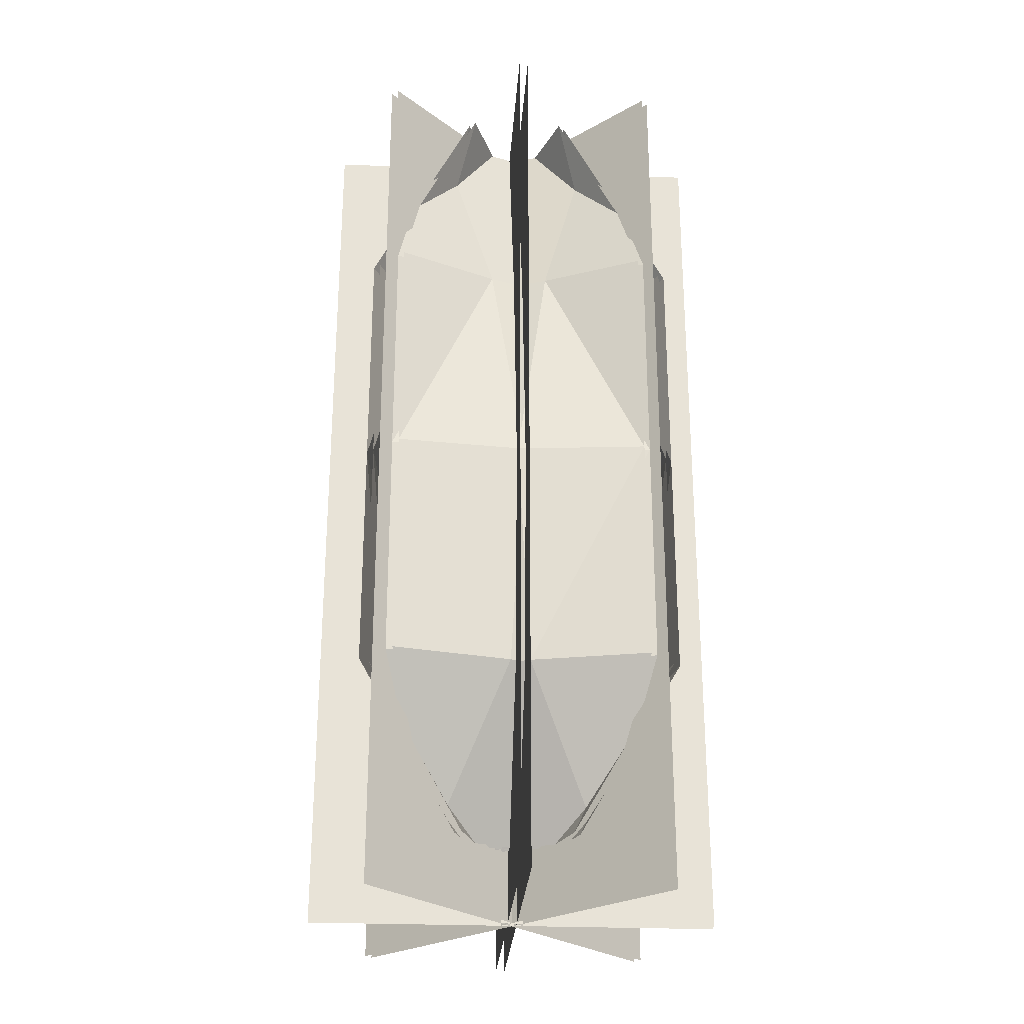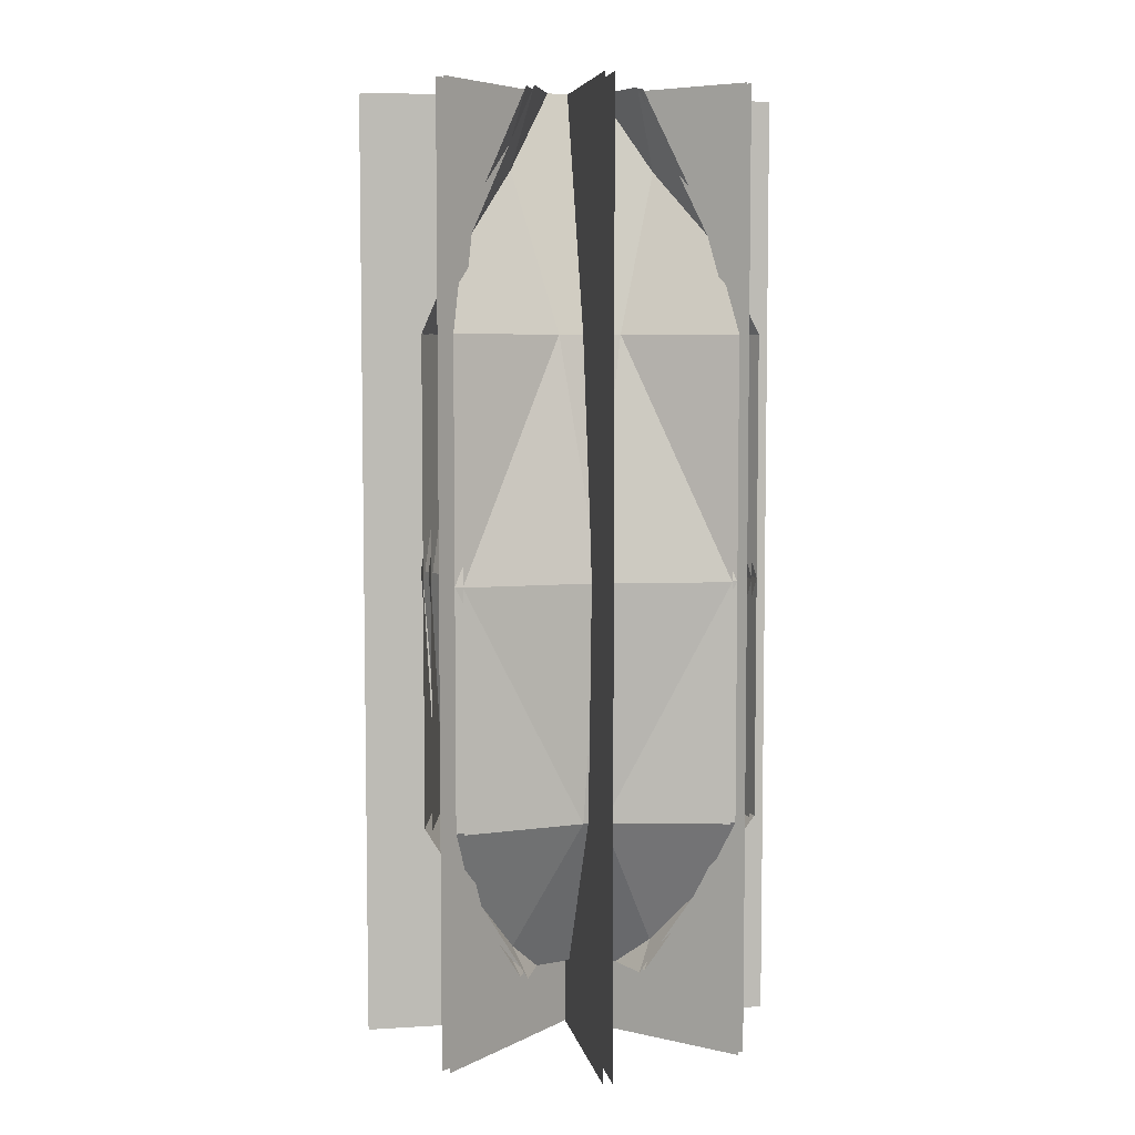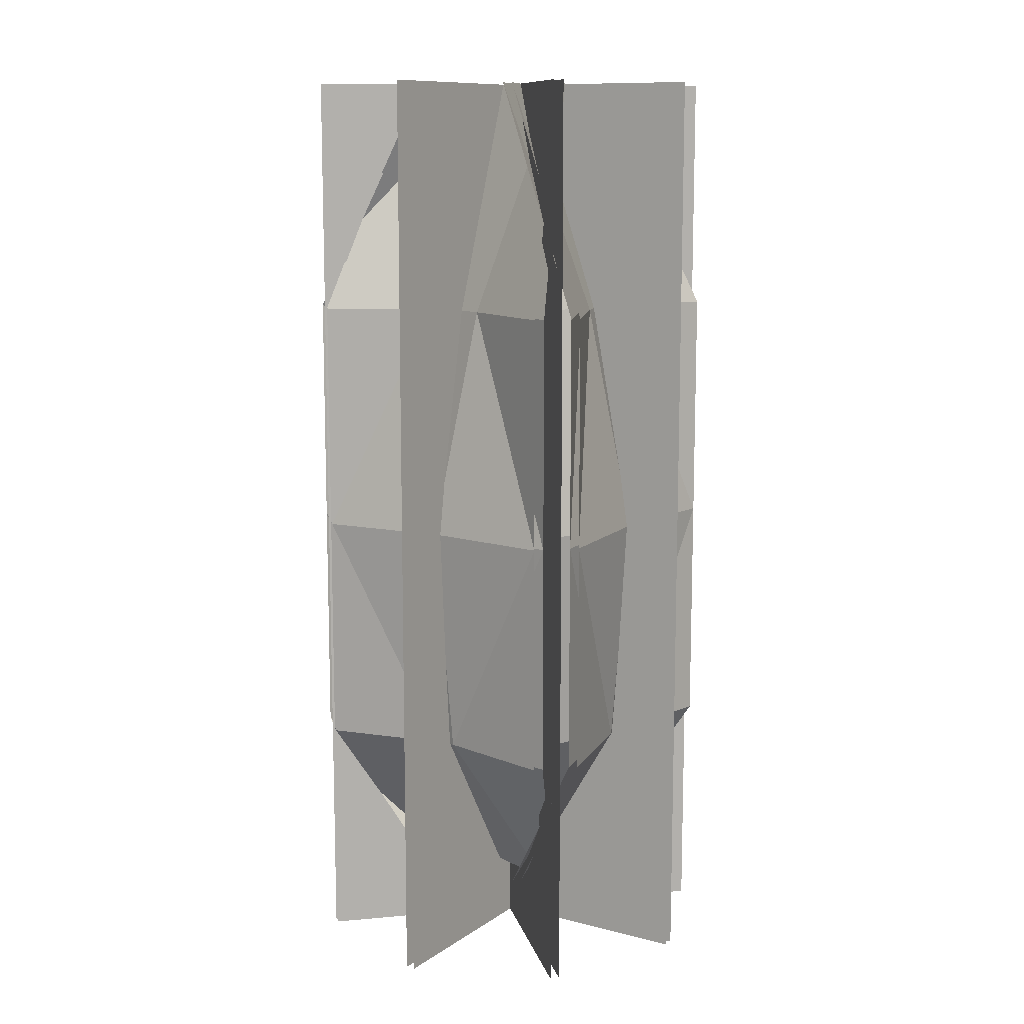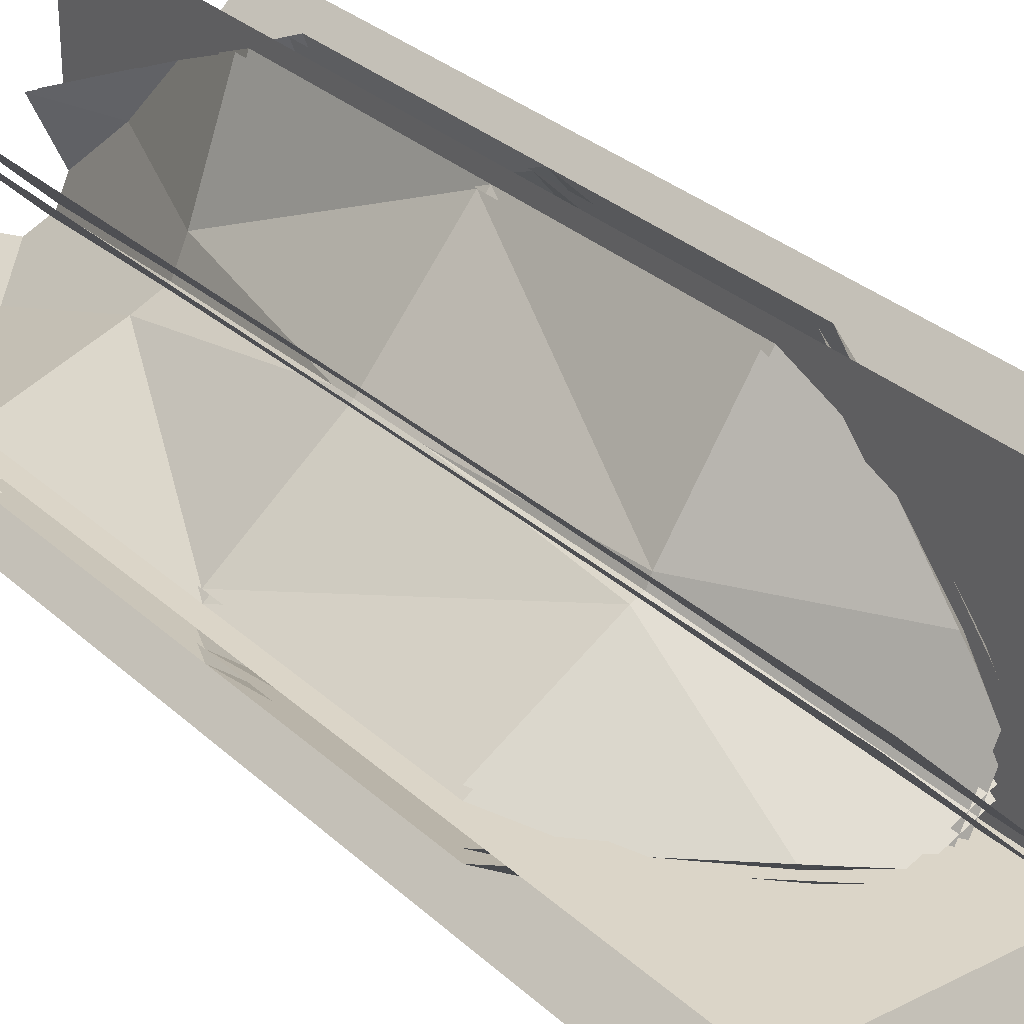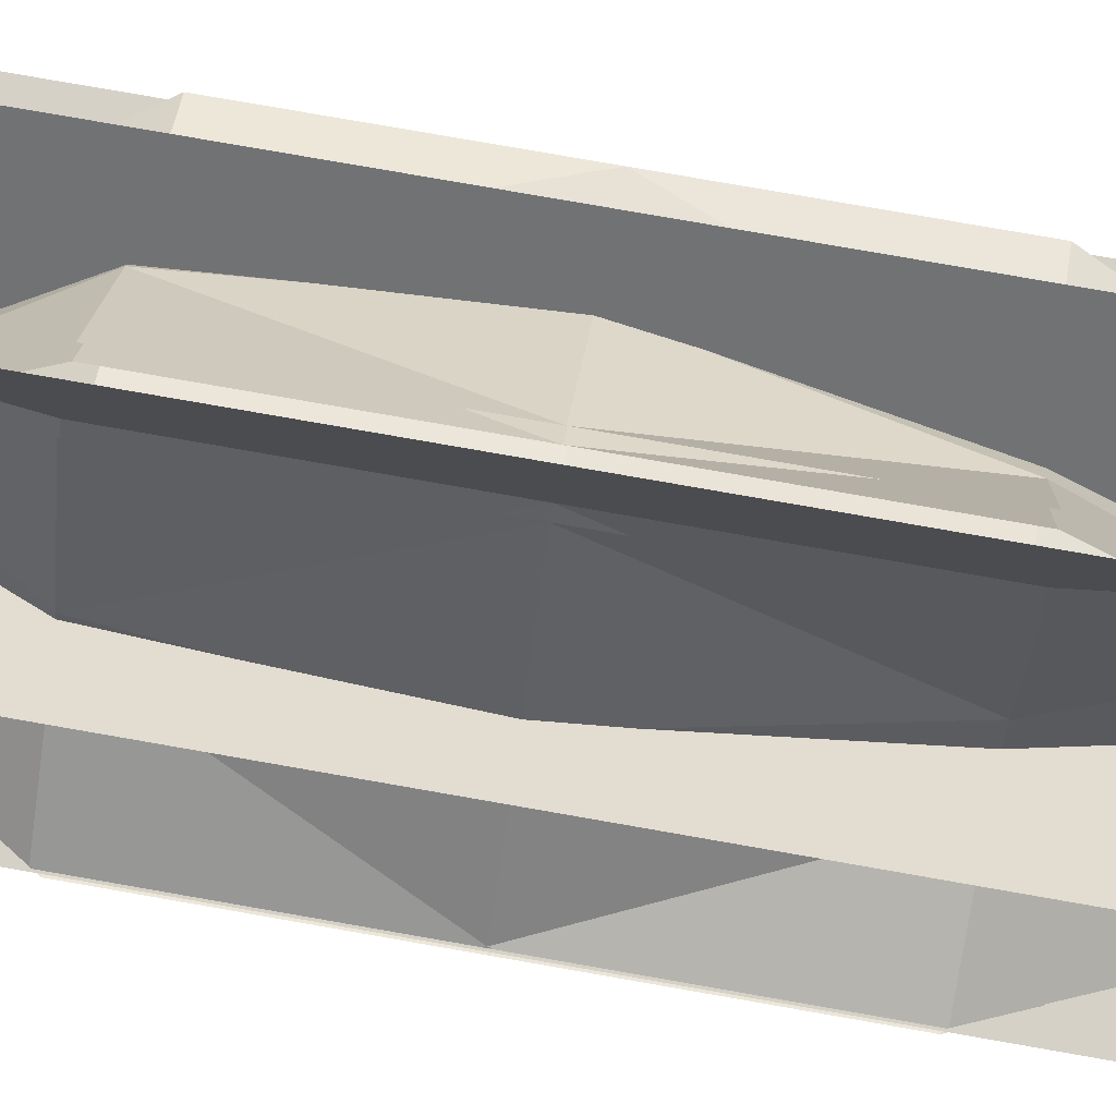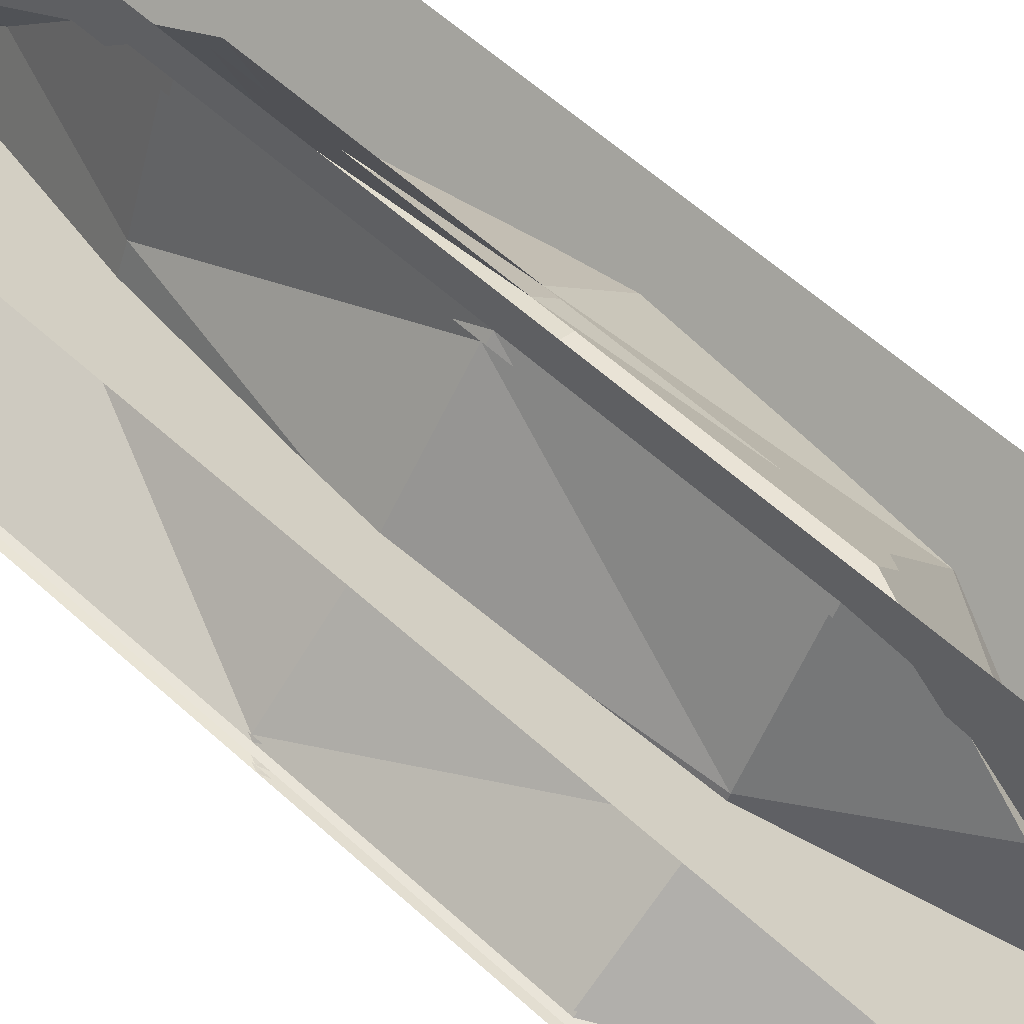
<metadata>
{"format":"obj","ext":"obj","renderer":"f3d","projection":"perspective","resolution":1024,"background":"white","views":[{"elev":-26.7,"azim":131.3,"up":"+Y"},{"elev":5.9,"azim":-55.6,"up":"+Y"},{"elev":11.0,"azim":77.2,"up":"+Y"},{"elev":29.6,"azim":-36.9,"up":"+Z"},{"elev":79.0,"azim":99.9,"up":"+Z"},{"elev":60.2,"azim":-47.2,"up":"+Z"}]}
</metadata>
<code>
o bush5
v -0.22 0 0.005
v 0.22 0 0.005
v -0.22 1 0.005
v 0.22 1 0.005
v 0 0 0.005
v 0 1 0.005
v -0.22 0 -0.005
v 0.22 0 -0.005
v -0.22 1 -0.005
v 0.22 1 -0.005
v 0 0 -0.005
v 0 1 -0.005
v 0.005 0 0.22
v 0.005 0 -0.22
v 0.005 1 0.22
v 0.005 1 -0.22
v 0.005 0 -0
v 0.005 1 -0
v -0.005 0 0.22
v -0.005 0 -0.22
v -0.005 1 0.22
v -0.005 1 -0.22
v -0.005 0 0
v -0.005 1 0
v -0.015 1 -0
v -0.025 1 0
v 0.025 1 0.11
v 0.025 1 -0.11
v 0.035 1 0.11
v 0.035 1 -0.11
v -0.025 0.75 0.22
v -0.025 0.5 0.22
v -0.025 0.25 0.22
v -0.025 0.25 -0.22
v -0.025 0.5 -0.22
v -0.025 0.75 -0.22
v -0.145 0.25 0
v -0.165 0.5 0
v -0.115 0.75 0
v -0.065 0.75 0.11
v -0.115 0.5 0.11
v -0.095 0.25 0.11
v -0.065 0.75 -0.11
v -0.115 0.5 -0.11
v -0.095 0.25 -0.11
v -0.015 0.25 0.22
v -0.015 0.5 0.22
v -0.015 0.75 0.22
v -0.015 0.75 -0.22
v -0.015 0.5 -0.22
v -0.015 0.25 -0.22
v -0.135 0.25 -0
v -0.155 0.5 -0
v -0.105 0.75 -0
v -0.085 0.25 0.11
v -0.105 0.5 0.11
v -0.055 0.75 0.11
v -0.085 0.25 -0.11
v -0.105 0.5 -0.11
v -0.055 0.75 -0.11
v 0.015 0.075 0.11
v 0.015 0.075 -0.11
v -0.035 0.075 0
v -0.025 0.075 -0
v 0.025 0.075 0.11
v 0.025 0.075 -0.11
v 0.015 1 0
v 0.025 1 0
v -0.025 1 -0.11
v -0.025 1 0.11
v -0.035 1 -0.11
v -0.035 1 0.11
v 0.025 0.75 -0.22
v 0.025 0.5 -0.22
v 0.025 0.25 -0.22
v 0.025 0.25 0.22
v 0.025 0.5 0.22
v 0.025 0.75 0.22
v 0.145 0.25 0
v 0.165 0.5 0
v 0.115 0.75 0
v 0.065 0.75 -0.11
v 0.115 0.5 -0.11
v 0.095 0.25 -0.11
v 0.065 0.75 0.11
v 0.115 0.5 0.11
v 0.095 0.25 0.11
v 0.015 0.25 -0.22
v 0.015 0.5 -0.22
v 0.015 0.75 -0.22
v 0.015 0.75 0.22
v 0.015 0.5 0.22
v 0.015 0.25 0.22
v 0.135 0.25 0
v 0.155 0.5 0
v 0.105 0.75 0
v 0.085 0.25 -0.11
v 0.105 0.5 -0.11
v 0.055 0.75 -0.11
v 0.085 0.25 0.11
v 0.105 0.5 0.11
v 0.055 0.75 0.11
v -0.015 0.075 -0.11
v -0.015 0.075 0.11
v 0.035 0.075 0
v 0.025 0.075 0
v -0.025 0.075 -0.11
v -0.025 0.075 0.11
v 0 1 -0.015
v 0 1 -0.025
v -0.11 1 0.025
v 0.11 1 0.025
v -0.11 1 0.035
v 0.11 1 0.035
v -0.22 0.75 -0.025
v -0.22 0.5 -0.025
v -0.22 0.25 -0.025
v 0.22 0.25 -0.025
v 0.22 0.5 -0.025
v 0.22 0.75 -0.025
v 0 0.25 -0.145
v 0 0.5 -0.165
v 0 0.75 -0.115
v -0.11 0.75 -0.065
v -0.11 0.5 -0.115
v -0.11 0.25 -0.095
v 0.11 0.75 -0.065
v 0.11 0.5 -0.115
v 0.11 0.25 -0.095
v -0.22 0.25 -0.015
v -0.22 0.5 -0.015
v -0.22 0.75 -0.015
v 0.22 0.75 -0.015
v 0.22 0.5 -0.015
v 0.22 0.25 -0.015
v 0 0.25 -0.135
v 0 0.5 -0.155
v 0 0.75 -0.105
v -0.11 0.25 -0.085
v -0.11 0.5 -0.105
v -0.11 0.75 -0.055
v 0.11 0.25 -0.085
v 0.11 0.5 -0.105
v 0.11 0.75 -0.055
v -0.11 0.075 0.015
v 0.11 0.075 0.015
v 0 0.075 -0.035
v 0 0.075 -0.025
v -0.11 0.075 0.025
v 0.11 0.075 0.025
v -0 1 0.015
v -0 1 0.025
v 0.11 1 -0.025
v -0.11 1 -0.025
v 0.11 1 -0.035
v -0.11 1 -0.035
v 0.22 0.75 0.025
v 0.22 0.5 0.025
v 0.22 0.25 0.025
v -0.22 0.25 0.025
v -0.22 0.5 0.025
v -0.22 0.75 0.025
v -0 0.25 0.145
v -0 0.5 0.165
v -0 0.75 0.115
v 0.11 0.75 0.065
v 0.11 0.5 0.115
v 0.11 0.25 0.095
v -0.11 0.75 0.065
v -0.11 0.5 0.115
v -0.11 0.25 0.095
v 0.22 0.25 0.015
v 0.22 0.5 0.015
v 0.22 0.75 0.015
v -0.22 0.75 0.015
v -0.22 0.5 0.015
v -0.22 0.25 0.015
v -0 0.25 0.135
v -0 0.5 0.155
v -0 0.75 0.105
v 0.11 0.25 0.085
v 0.11 0.5 0.105
v 0.11 0.75 0.055
v -0.11 0.25 0.085
v -0.11 0.5 0.105
v -0.11 0.75 0.055
v 0.11 0.075 -0.015
v -0.11 0.075 -0.015
v -0 0.075 0.035
v -0 0.075 0.025
v 0.11 0.075 -0.025
v -0.11 0.075 -0.025
v -0.152 0 0.1591
v 0.1591 0 -0.152
v -0.152 1 0.1591
v 0.1591 1 -0.152
v 0.003536 0 0.003536
v 0.003536 1 0.003536
v -0.1591 0 0.152
v 0.152 0 -0.1591
v -0.1591 1 0.152
v 0.152 1 -0.1591
v -0.003536 0 -0.003536
v -0.003536 1 -0.003536
v 0.1591 0 0.152
v -0.152 0 -0.1591
v 0.1591 1 0.152
v -0.152 1 -0.1591
v 0.003536 0 -0.003536
v 0.003536 1 -0.003536
v 0.152 0 0.1591
v -0.1591 0 -0.152
v 0.152 1 0.1591
v -0.1591 1 -0.152
v -0.003536 0 0.003536
v -0.003536 1 0.003536
f 2 6 5
f 5 3 1
f 12 8 11
f 9 11 7
f 14 18 17
f 17 15 13
f 24 20 23
f 21 23 19
f 60 49 30
f 57 25 29
f 43 28 36
f 40 26 39
f 26 43 39
f 60 25 54
f 63 45 62
f 37 44 45
f 39 44 38
f 66 51 58
f 32 42 33
f 32 40 41
f 42 63 61
f 41 37 42
f 41 39 38
f 45 35 34
f 43 35 44
f 64 58 52
f 52 59 53
f 59 54 53
f 55 47 46
f 47 57 48
f 64 55 65
f 52 56 55
f 56 54 57
f 58 50 59
f 50 60 59
f 27 40 31
f 29 48 57
f 34 62 45
f 61 33 42
f 46 65 55
f 102 91 72
f 99 67 71
f 85 70 78
f 82 68 81
f 68 85 81
f 102 67 96
f 105 87 104
f 79 86 87
f 81 86 80
f 108 93 100
f 74 84 75
f 74 82 83
f 84 105 103
f 83 79 84
f 83 81 80
f 87 77 76
f 85 77 86
f 106 100 94
f 94 101 95
f 101 96 95
f 97 89 88
f 89 99 90
f 106 97 107
f 94 98 97
f 98 96 99
f 100 92 101
f 92 102 101
f 69 82 73
f 71 90 99
f 76 104 87
f 103 75 84
f 88 107 97
f 144 133 114
f 141 109 113
f 127 112 120
f 124 110 123
f 110 127 123
f 144 109 138
f 147 129 146
f 121 128 129
f 123 128 122
f 150 135 142
f 116 126 117
f 116 124 125
f 126 147 145
f 125 121 126
f 125 123 122
f 129 119 118
f 127 119 128
f 148 142 136
f 136 143 137
f 143 138 137
f 139 131 130
f 131 141 132
f 148 139 149
f 136 140 139
f 140 138 141
f 142 134 143
f 134 144 143
f 111 124 115
f 113 132 141
f 118 146 129
f 145 117 126
f 130 149 139
f 186 175 156
f 183 151 155
f 169 154 162
f 166 152 165
f 152 169 165
f 186 151 180
f 189 171 188
f 163 170 171
f 165 170 164
f 192 177 184
f 158 168 159
f 158 166 167
f 168 189 187
f 167 163 168
f 167 165 164
f 171 161 160
f 169 161 170
f 190 184 178
f 178 185 179
f 185 180 179
f 181 173 172
f 173 183 174
f 190 181 191
f 178 182 181
f 182 180 183
f 184 176 185
f 176 186 185
f 153 166 157
f 155 174 183
f 160 188 171
f 187 159 168
f 172 191 181
f 2 4 6
f 5 6 3
f 12 10 8
f 9 12 11
f 14 16 18
f 17 18 15
f 24 22 20
f 21 24 23
f 57 54 25
f 40 27 26
f 26 28 43
f 60 30 25
f 63 37 45
f 37 38 44
f 39 43 44
f 32 41 42
f 32 31 40
f 42 37 63
f 41 38 37
f 41 40 39
f 45 44 35
f 43 36 35
f 64 66 58
f 52 58 59
f 59 60 54
f 55 56 47
f 47 56 57
f 64 52 55
f 52 53 56
f 56 53 54
f 58 51 50
f 50 49 60
f 99 96 67
f 82 69 68
f 68 70 85
f 102 72 67
f 105 79 87
f 79 80 86
f 81 85 86
f 74 83 84
f 74 73 82
f 84 79 105
f 83 80 79
f 83 82 81
f 87 86 77
f 85 78 77
f 106 108 100
f 94 100 101
f 101 102 96
f 97 98 89
f 89 98 99
f 106 94 97
f 94 95 98
f 98 95 96
f 100 93 92
f 92 91 102
f 141 138 109
f 124 111 110
f 110 112 127
f 144 114 109
f 147 121 129
f 121 122 128
f 123 127 128
f 116 125 126
f 116 115 124
f 126 121 147
f 125 122 121
f 125 124 123
f 129 128 119
f 127 120 119
f 148 150 142
f 136 142 143
f 143 144 138
f 139 140 131
f 131 140 141
f 148 136 139
f 136 137 140
f 140 137 138
f 142 135 134
f 134 133 144
f 183 180 151
f 166 153 152
f 152 154 169
f 186 156 151
f 189 163 171
f 163 164 170
f 165 169 170
f 158 167 168
f 158 157 166
f 168 163 189
f 167 164 163
f 167 166 165
f 171 170 161
f 169 162 161
f 190 192 184
f 178 184 185
f 185 186 180
f 181 182 173
f 173 182 183
f 190 178 181
f 178 179 182
f 182 179 180
f 184 177 176
f 176 175 186
f 194 198 197
f 197 195 193
f 204 200 203
f 201 203 199
f 194 196 198
f 197 198 195
f 204 202 200
f 201 204 203
f 206 210 209
f 209 207 205
f 216 212 215
f 213 215 211
f 206 208 210
f 209 210 207
f 216 214 212
f 213 216 215

</code>
